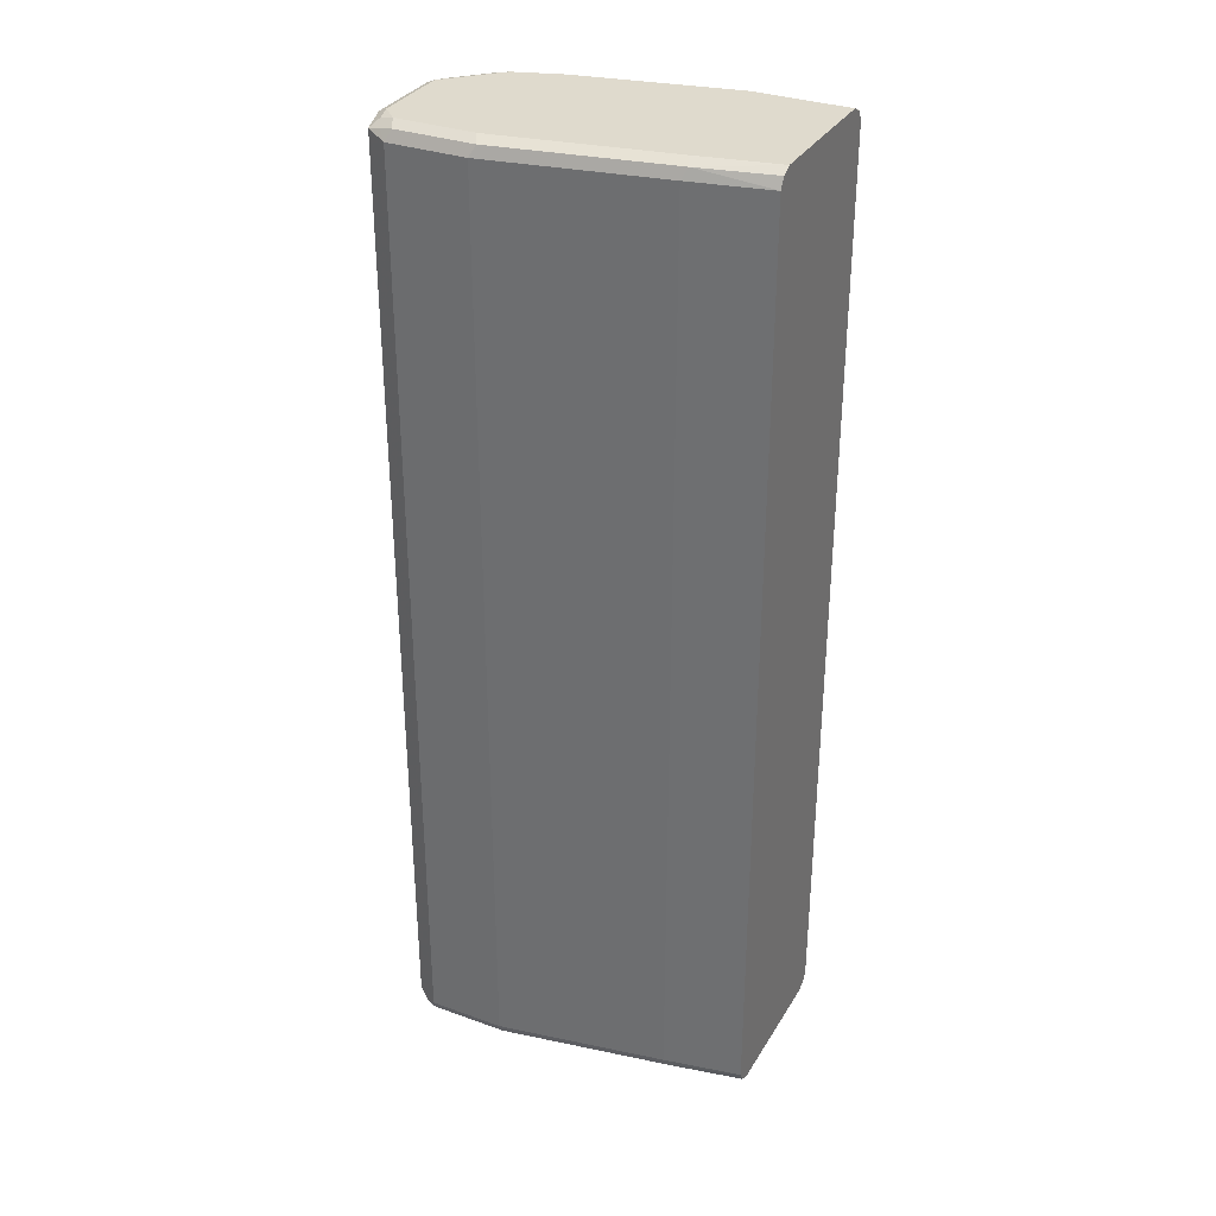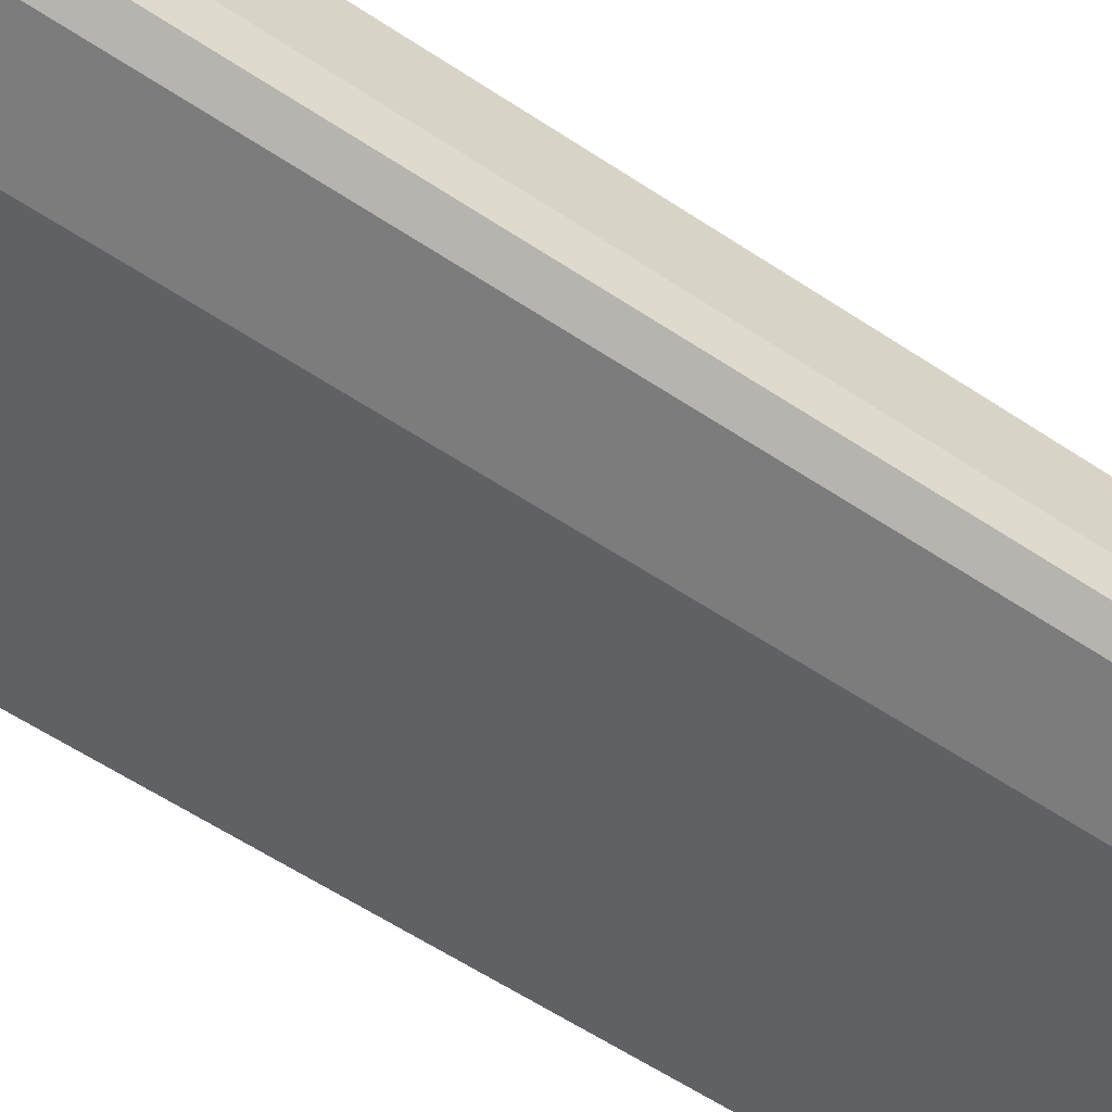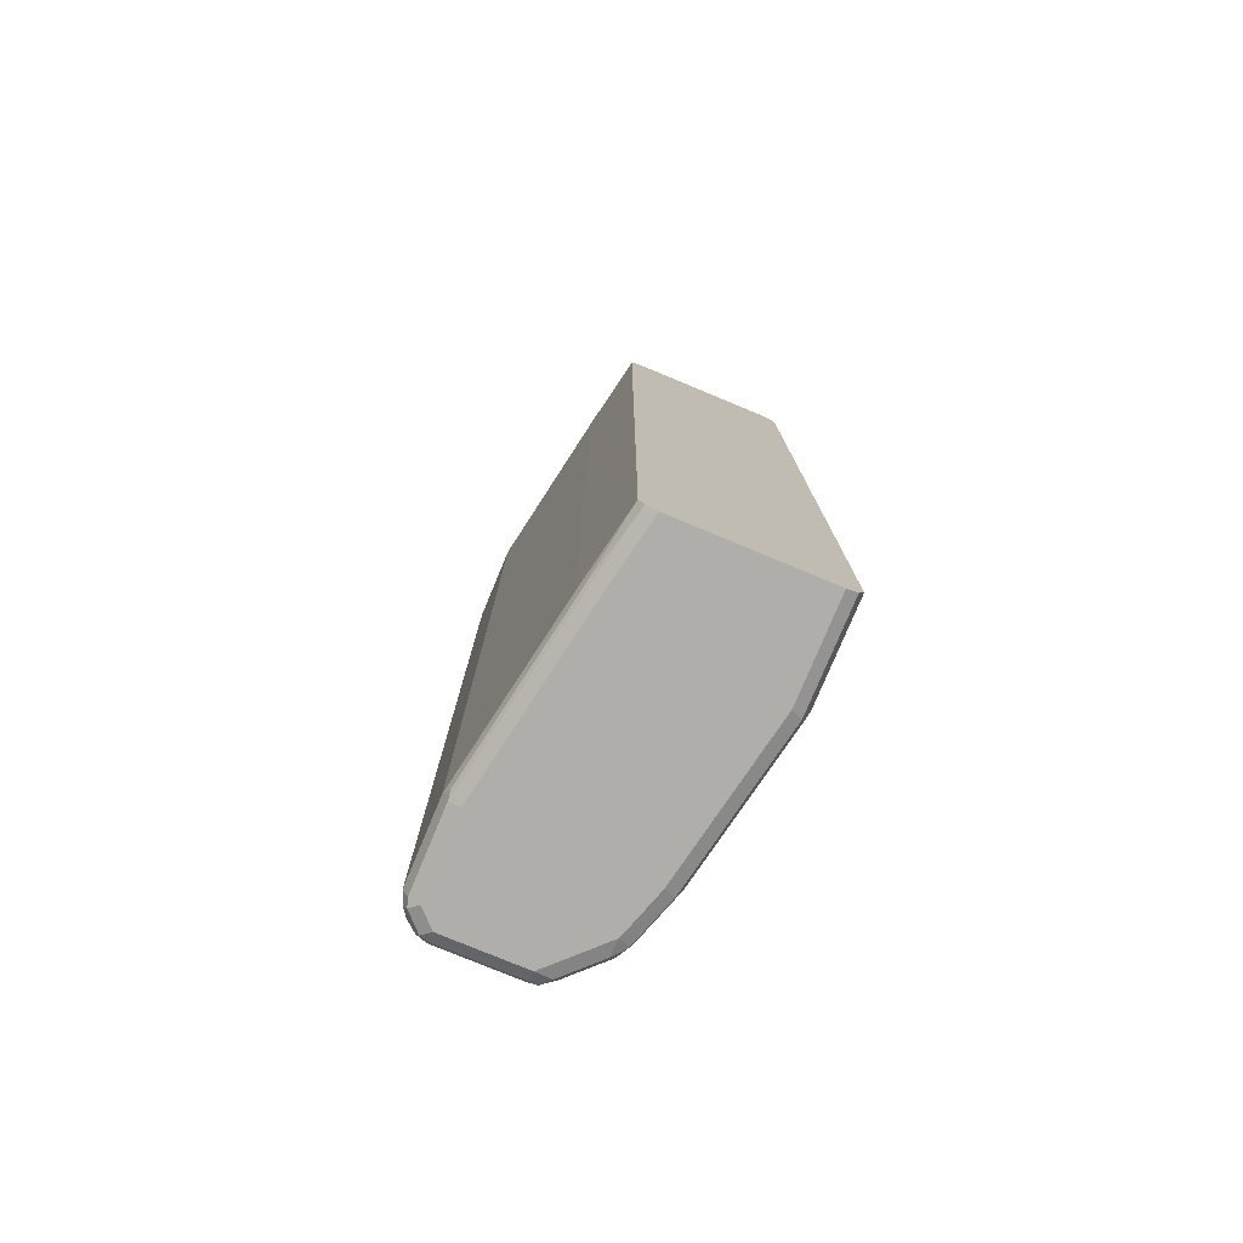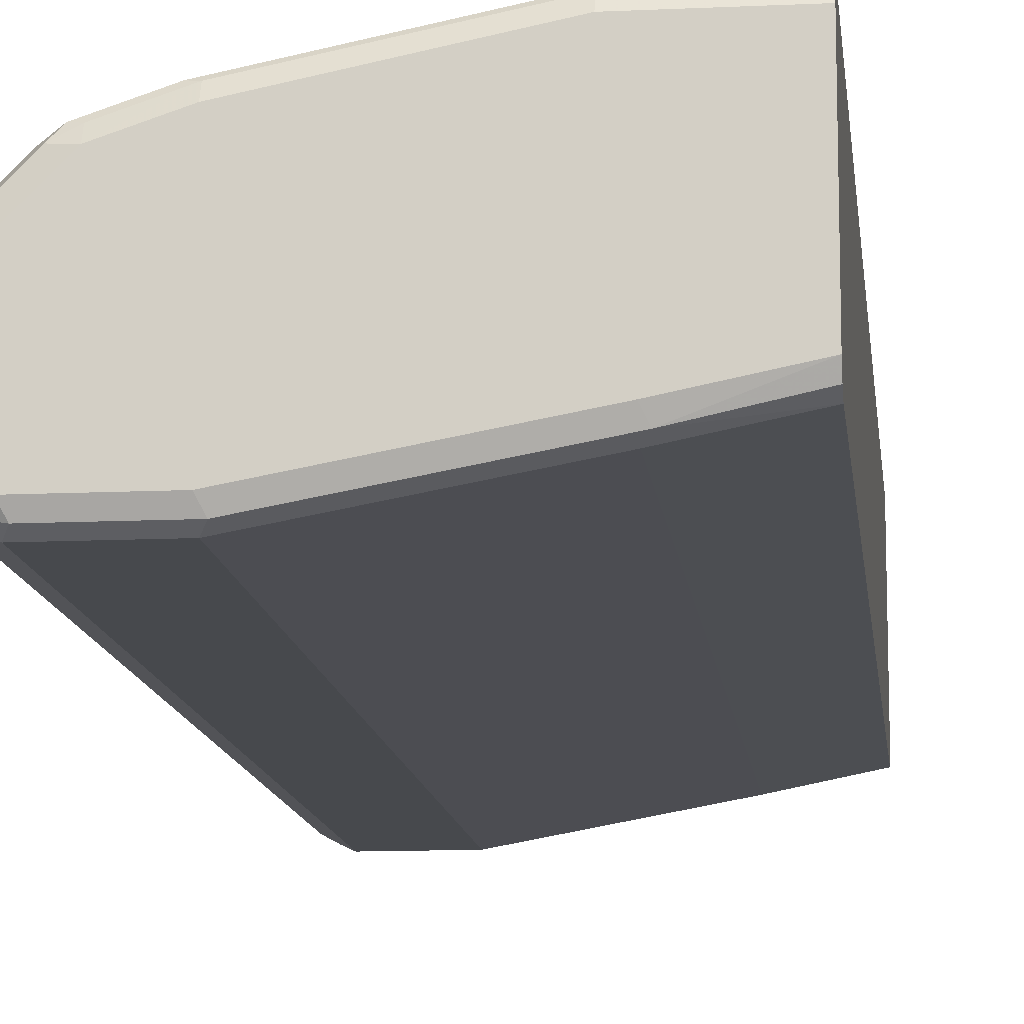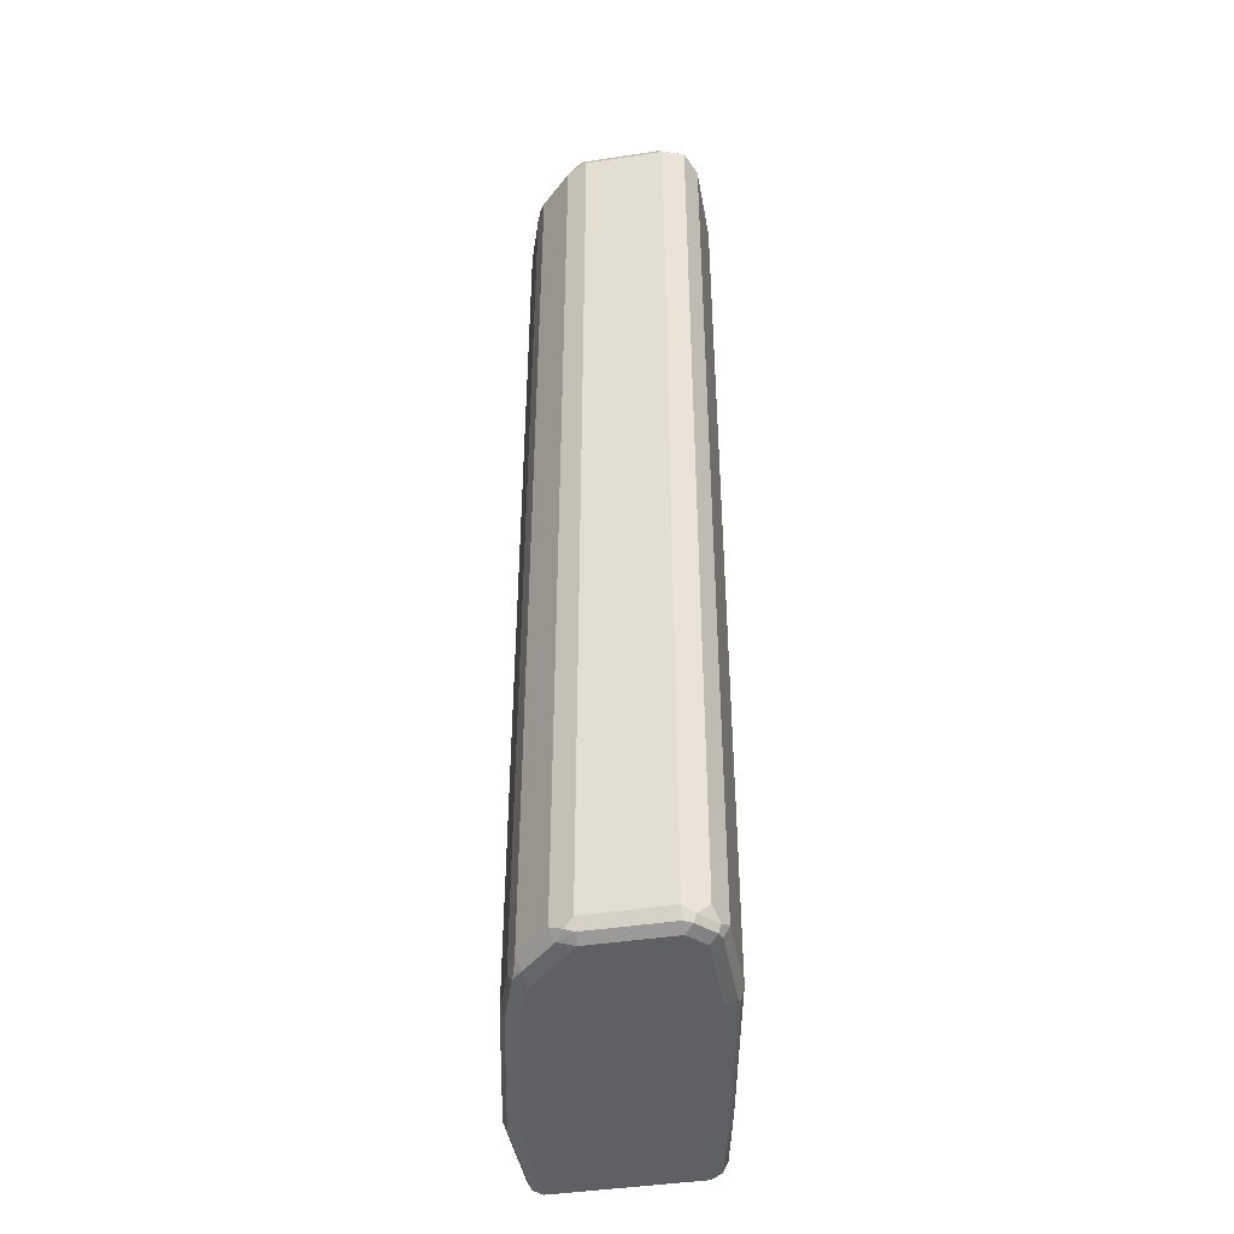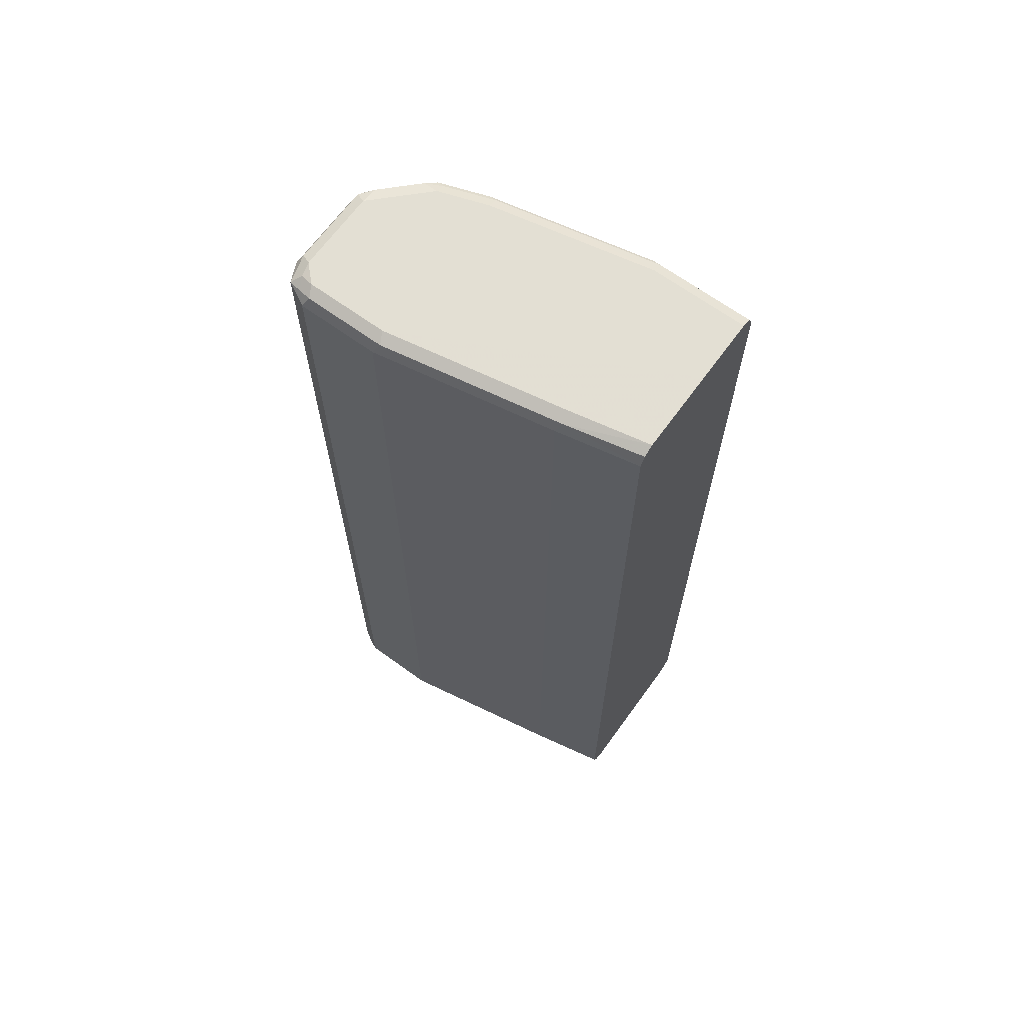
<metadata>
{"format":"obj","ext":"obj","renderer":"f3d","projection":"perspective","resolution":1024,"background":"white","views":[{"elev":32.7,"azim":26.5,"up":"+Z"},{"elev":-58.8,"azim":-124.5,"up":"+Y"},{"elev":-77.6,"azim":67.4,"up":"+Z"},{"elev":-12.2,"azim":6.3,"up":"+Y"},{"elev":-43.9,"azim":-80.0,"up":"+Z"},{"elev":67.1,"azim":36.0,"up":"+Z"}]}
</metadata>
<code>
v -0.6533 -0.1264 0.6111
v -0.6392 -0.1545 0.6181
v -0.6427 -0.137 0.6217
v -0.6463 -0.1194 0.6252
v -0.6533 -0.02108 0.6111
v -0.6533 -0.1264 -0.6533
v -0.6111 -0.1686 0.6111
v -0.6217 -0.1581 0.6217
v -0.6287 -0.144 0.6287
v -0.6392 -0.1545 -0.6463
v -0.6322 -0.1264 0.6322
v -0.6463 -0.01406 0.6252
v -0.6427 -0.005277 0.6217
v -0.6392 0.006998 0.6111
v -0.6533 -0.02108 -0.6533
v -0.6463 -0.1264 -0.6674
v -0.6463 -0.1405 -0.6603
v -0.5058 -0.1686 0.6111
v -0.6041 -0.1616 0.6252
v -0.6111 -0.1686 -0.6533
v -0.6111 -0.1475 0.6322
v -0.6252 -0.1616 -0.6603
v -0.1685 0.02118 0.6323
v -0.6322 -0.02108 0.6322
v -0.6322 0.002608 0.627
v -0.5971 0.04916 0.6111
v -0.6392 0.006998 -0.6533
v -0.648 -0.01056 -0.6638
v -0.6463 -0.02108 -0.6674
v -0.6322 -0.1264 -0.6744
v -0.6427 -0.137 -0.669
v -0.6217 -0.1581 -0.669
v -0.274 -0.1264 0.6111
v -0.267 -0.1194 0.6252
v -0.4988 -0.1616 0.6252
v -0.5058 -0.1686 -0.6533
v -0.6111 -0.1616 -0.6674
v -0.5058 -0.1475 0.6322
v -0.1685 0.04206 0.6323
v -0.274 -0.1054 0.6322
v -0.1685 -0.0843 0.6322
v -0.569 0.04215 0.6322
v -0.5901 0.04477 0.627
v -0.5795 0.05794 0.6217
v -0.5971 0.04916 -0.6533
v -0.6349 -2.063e-05 -0.669
v -0.6322 -0.02108 -0.6744
v -0.6111 -0.1475 -0.6744
v -0.1685 -0.1054 0.6111
v -0.274 -0.1264 -0.6533
v -0.1685 -0.08456 0.6321
v -0.1685 -0.1052 0.6113
v -0.1685 -0.09833 0.6252
v -0.5058 -0.1616 -0.6674
v -0.4952 -0.1633 -0.6638
v -0.2635 -0.1212 -0.6638
v -0.4005 0.08428 0.6322
v -0.5058 0.0632 0.6322
v -0.1685 0.1054 0.6322
v -0.2951 0.1054 0.6322
v -0.5058 0.07727 0.6252
v -0.569 0.05618 0.6252
v -0.5163 0.07903 0.6217
v -0.569 0.0632 0.6111
v -0.569 0.0632 -0.6533
v -0.576 0.05618 -0.6674
v -0.5848 0.05269 -0.6638
v -0.5927 0.04215 -0.669
v -0.569 0.04215 -0.6744
v -0.5058 -0.1475 -0.6744
v -0.1685 -0.1054 -0.6533
v -0.274 -0.1194 -0.6674
v -0.1685 -0.09833 -0.6674
v -0.4005 0.09835 0.6252
v -0.1686 0.1194 0.6252
v -0.1685 0.1195 0.625
v -0.2951 0.1194 0.6252
v -0.3056 0.1212 0.6217
v -0.2951 0.1265 0.6111
v -0.4005 0.1054 0.6111
v -0.5058 0.08428 0.6111
v -0.5058 0.08428 -0.6533
v -0.5128 0.07727 -0.6674
v -0.5058 0.0632 -0.6744
v -0.274 -0.1054 -0.6744
v -0.1685 -0.0843 -0.6744
v -0.1685 0.1265 0.6111
v -0.2951 0.1265 -0.6533
v -0.4005 0.1054 -0.6533
v -0.4075 0.09835 -0.6674
v -0.4005 0.08428 -0.6744
v -0.1685 0.1054 -0.6744
v -0.1685 0.1265 -0.6533
v -0.3021 0.1194 -0.6674
v -0.2951 0.1054 -0.6744
v -0.1685 0.1194 -0.6674
f 1 2 3
f 39 60 57
f 42 58 61
f 42 61 62
f 42 62 43
f 43 62 44
f 44 62 61
f 44 61 63
f 44 63 81
f 44 81 64
f 44 64 65
f 44 65 45
f 45 65 66
f 45 66 67
f 45 67 68
f 46 68 47
f 47 68 69
f 50 56 71
f 54 72 56
f 54 70 72
f 39 59 60
f 39 58 42
f 39 57 58
f 37 70 54
f 30 86 85
f 30 85 70
f 30 70 48
f 30 48 32
f 30 32 31
f 32 48 37
f 33 49 34
f 33 50 71
f 33 71 49
f 56 72 73
f 34 51 41
f 34 40 38
f 34 38 35
f 34 49 52
f 34 52 53
f 34 53 51
f 36 54 55
f 36 55 56
f 36 56 50
f 37 48 70
f 34 41 40
f 56 73 71
f 57 60 74
f 57 74 61
f 75 78 77
f 78 87 79
f 79 87 93
f 79 93 88
f 79 88 89
f 79 89 80
f 80 89 82
f 80 82 81
f 82 89 90
f 75 87 78
f 82 90 83
f 83 91 84
f 88 93 96
f 88 96 94
f 88 94 90
f 88 90 89
f 90 94 95
f 90 95 91
f 92 95 94
f 92 94 96
f 83 90 91
f 30 92 86
f 75 76 87
f 72 86 73
f 57 61 58
f 59 75 77
f 59 77 60
f 59 76 75
f 60 77 74
f 61 74 63
f 63 78 79
f 63 79 80
f 63 80 81
f 74 77 78
f 63 74 78
f 64 82 65
f 65 82 83
f 65 83 66
f 66 83 69
f 66 69 68
f 66 68 67
f 69 83 84
f 70 85 72
f 72 85 86
f 64 81 82
f 30 95 92
f 54 56 55
f 30 84 91
f 7 18 35
f 7 35 19
f 7 19 8
f 7 20 36
f 7 36 18
f 8 19 21
f 8 21 9
f 9 21 11
f 10 17 22
f 6 17 10
f 10 22 20
f 11 39 24
f 11 21 23
f 12 24 25
f 12 25 13
f 13 25 14
f 14 25 43
f 14 43 26
f 14 26 45
f 14 45 27
f 11 23 39
f 15 27 28
f 6 16 17
f 6 15 29
f 1 3 4
f 1 4 12
f 30 91 95
f 1 5 15
f 1 15 6
f 1 6 10
f 1 10 2
f 2 7 8
f 2 8 9
f 6 29 16
f 2 9 3
f 2 20 7
f 3 9 11
f 3 11 4
f 4 11 24
f 4 24 12
f 5 12 13
f 5 13 14
f 5 14 27
f 5 27 15
f 2 10 20
f 15 28 29
f 1 12 5
f 16 47 30
f 23 73 86
f 23 86 92
f 23 92 96
f 23 96 93
f 23 93 87
f 23 87 76
f 23 76 59
f 23 59 39
f 24 39 42
f 23 71 73
f 24 42 43
f 26 43 44
f 26 44 45
f 27 45 68
f 27 68 46
f 27 46 28
f 28 46 29
f 29 46 47
f 30 69 84
f 16 29 47
f 24 43 25
f 23 49 71
f 30 47 69
f 23 53 52
f 16 30 31
f 16 31 17
f 17 31 32
f 17 32 22
f 18 33 34
f 23 52 49
f 18 36 50
f 18 50 33
f 19 35 38
f 18 34 35
f 20 22 37
f 20 37 54
f 20 54 36
f 21 38 23
f 22 32 37
f 23 38 40
f 23 40 41
f 23 41 51
f 19 38 21
f 23 51 53

</code>
